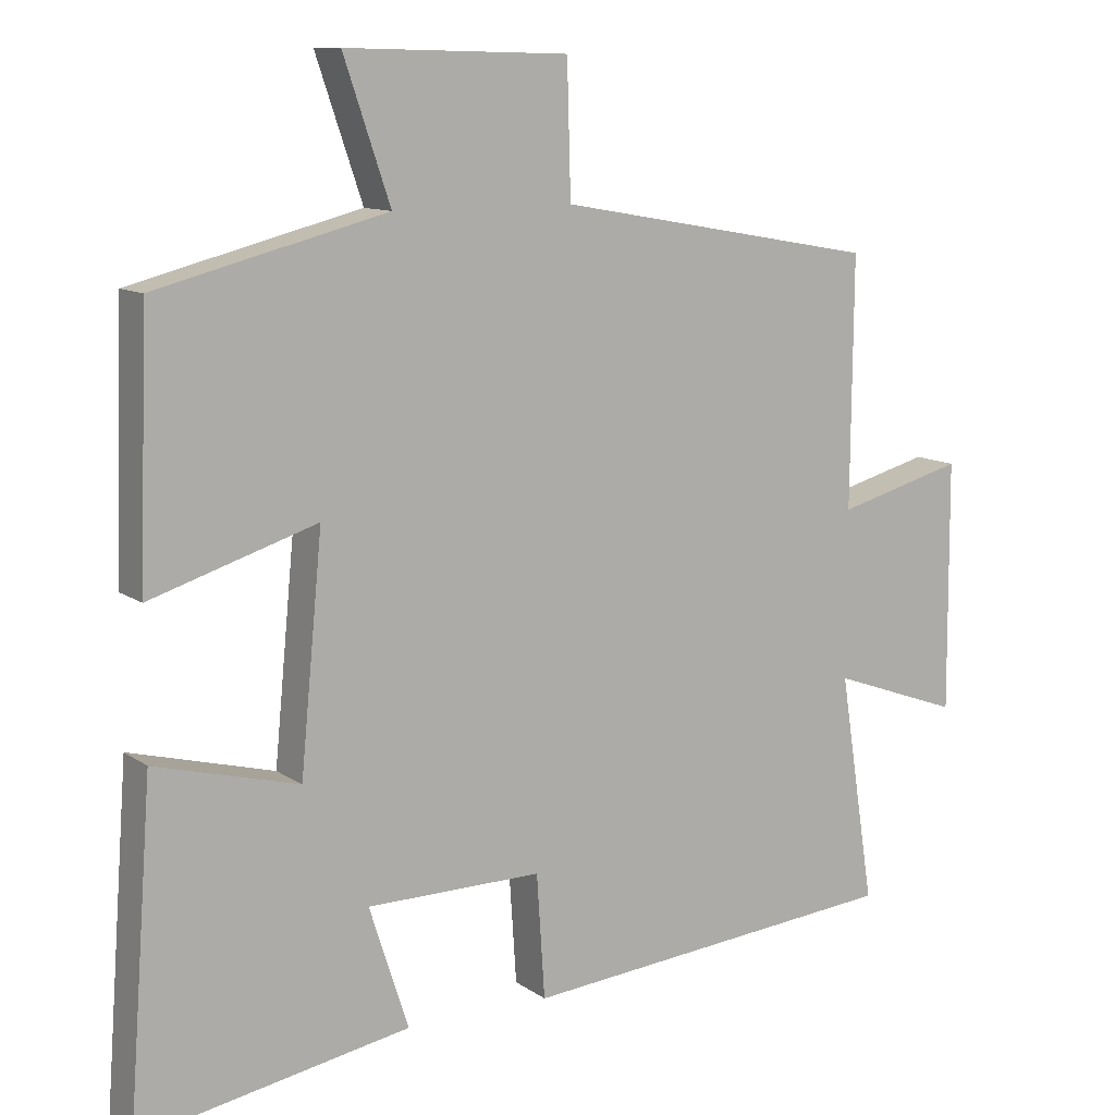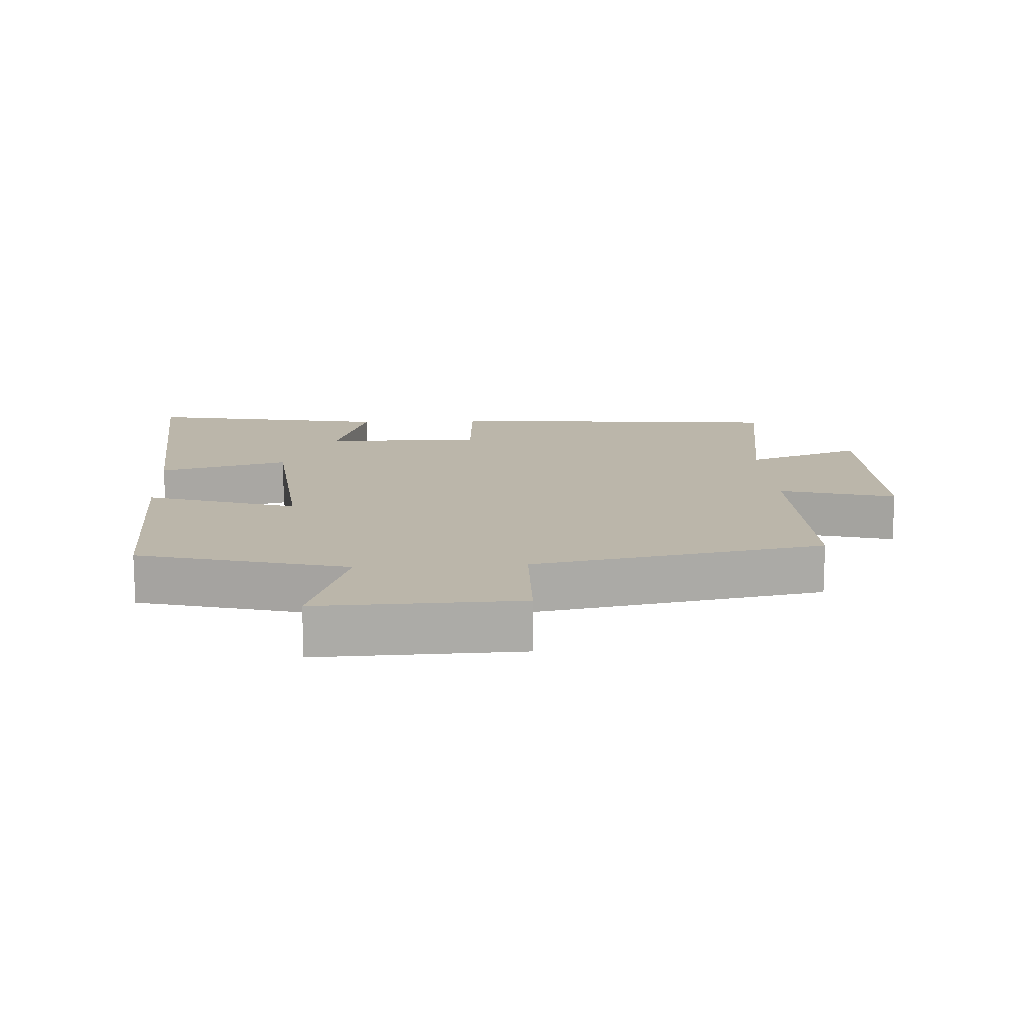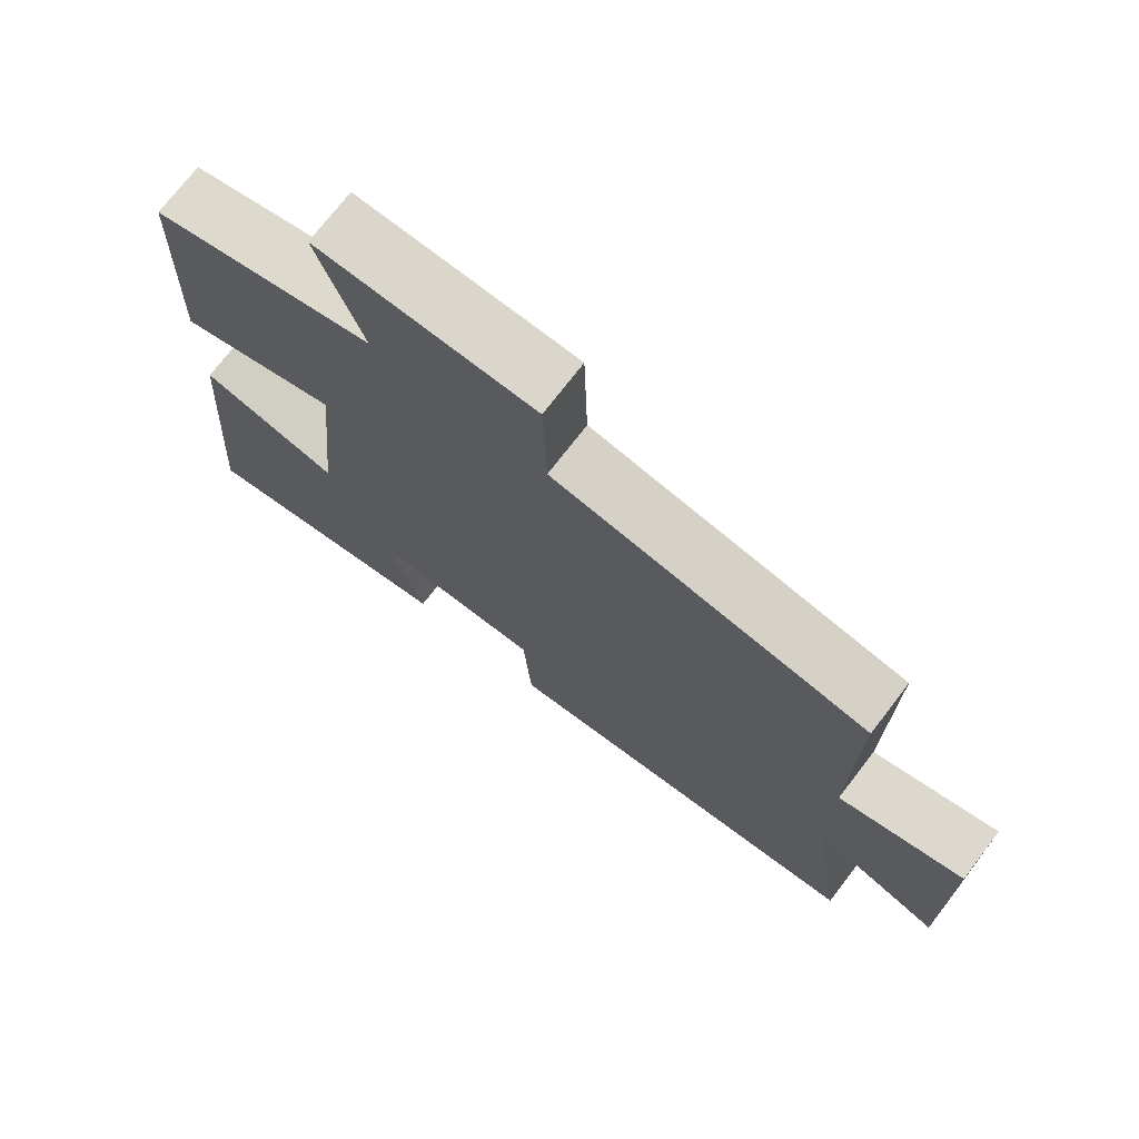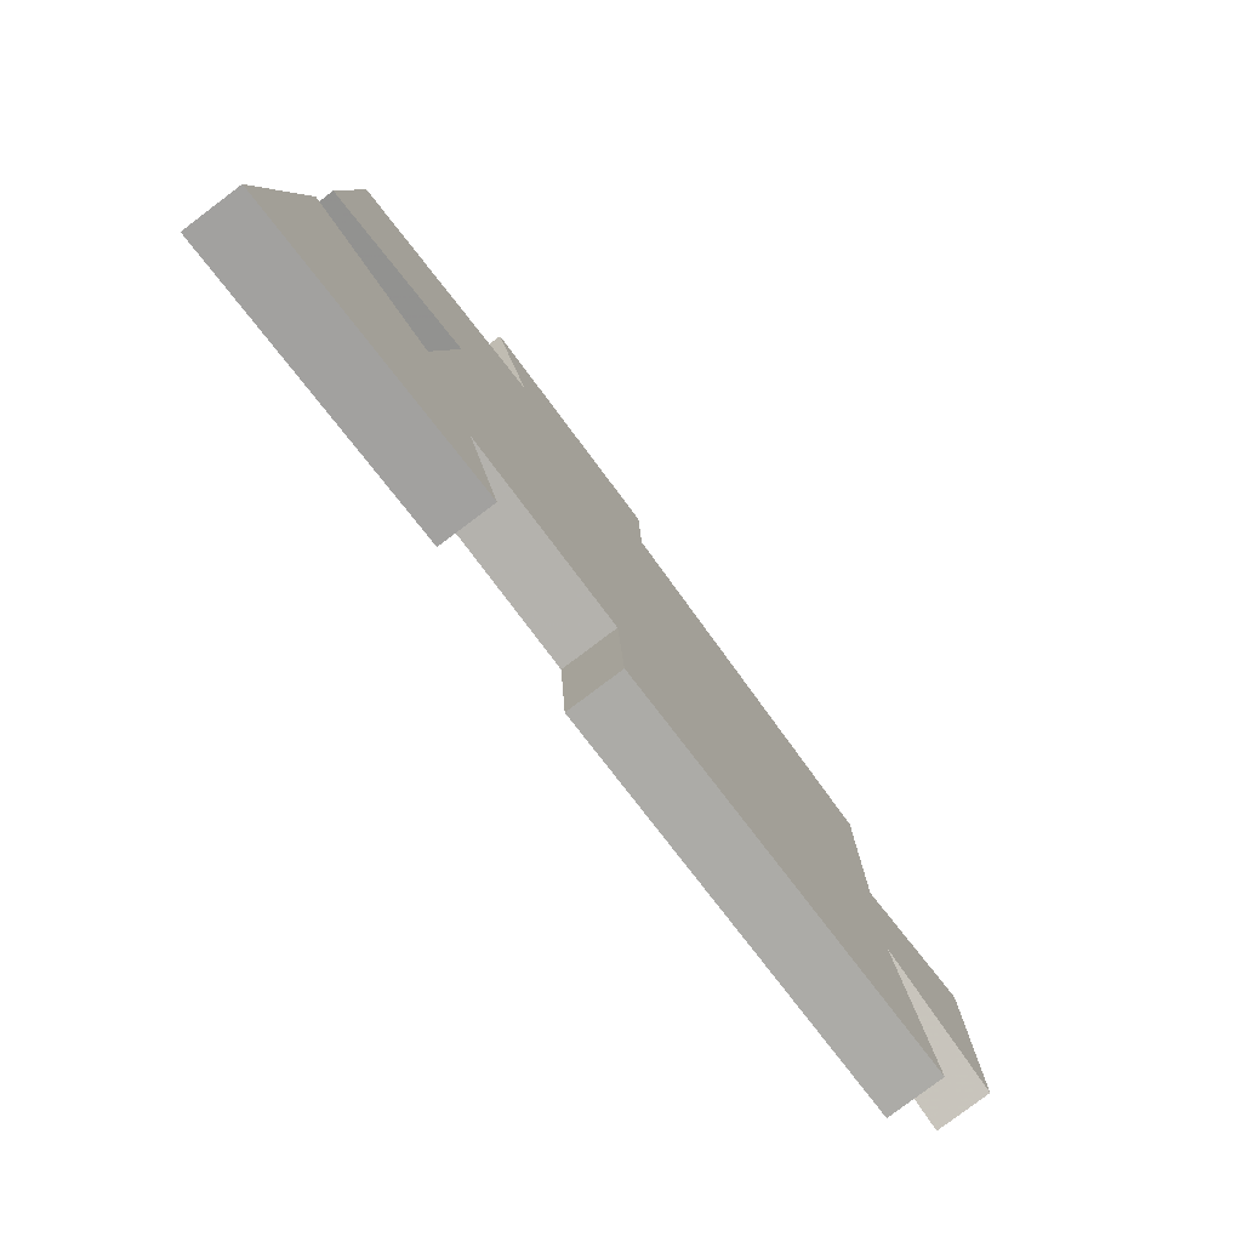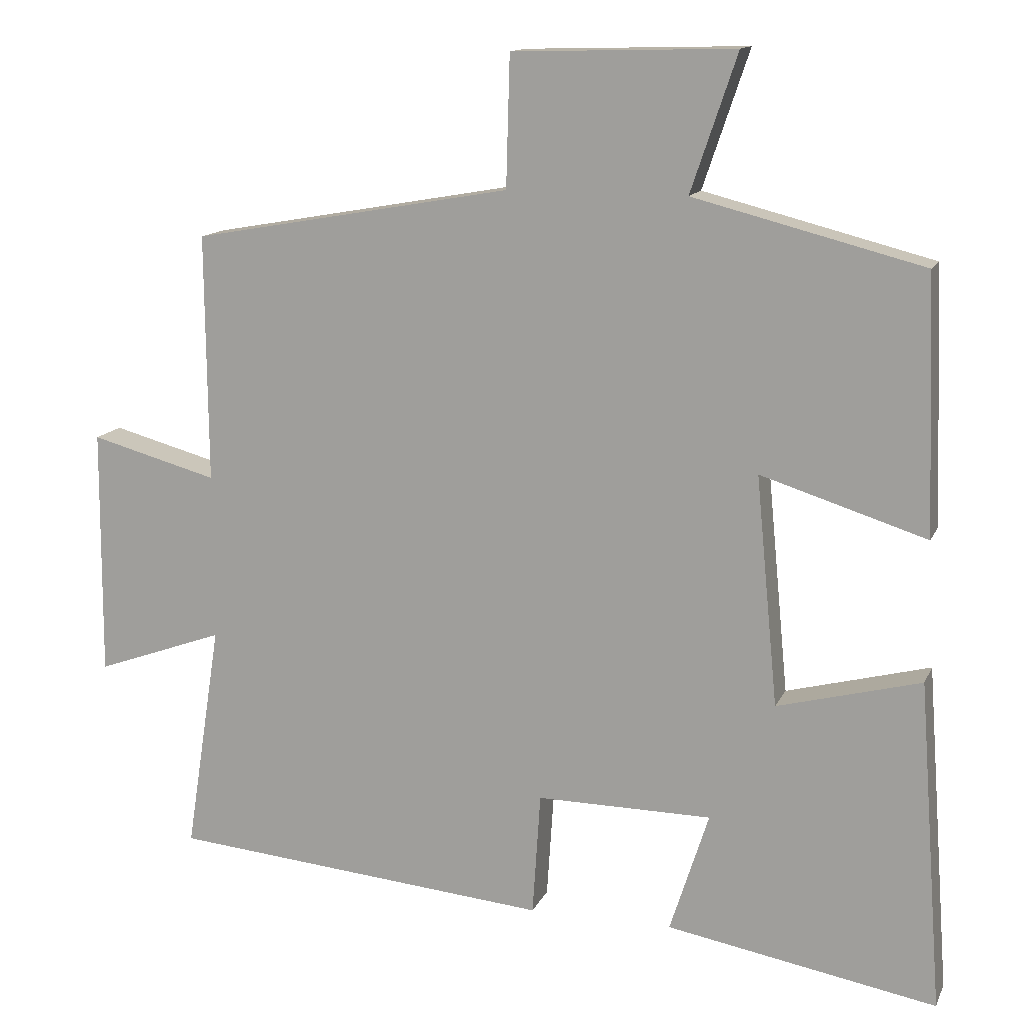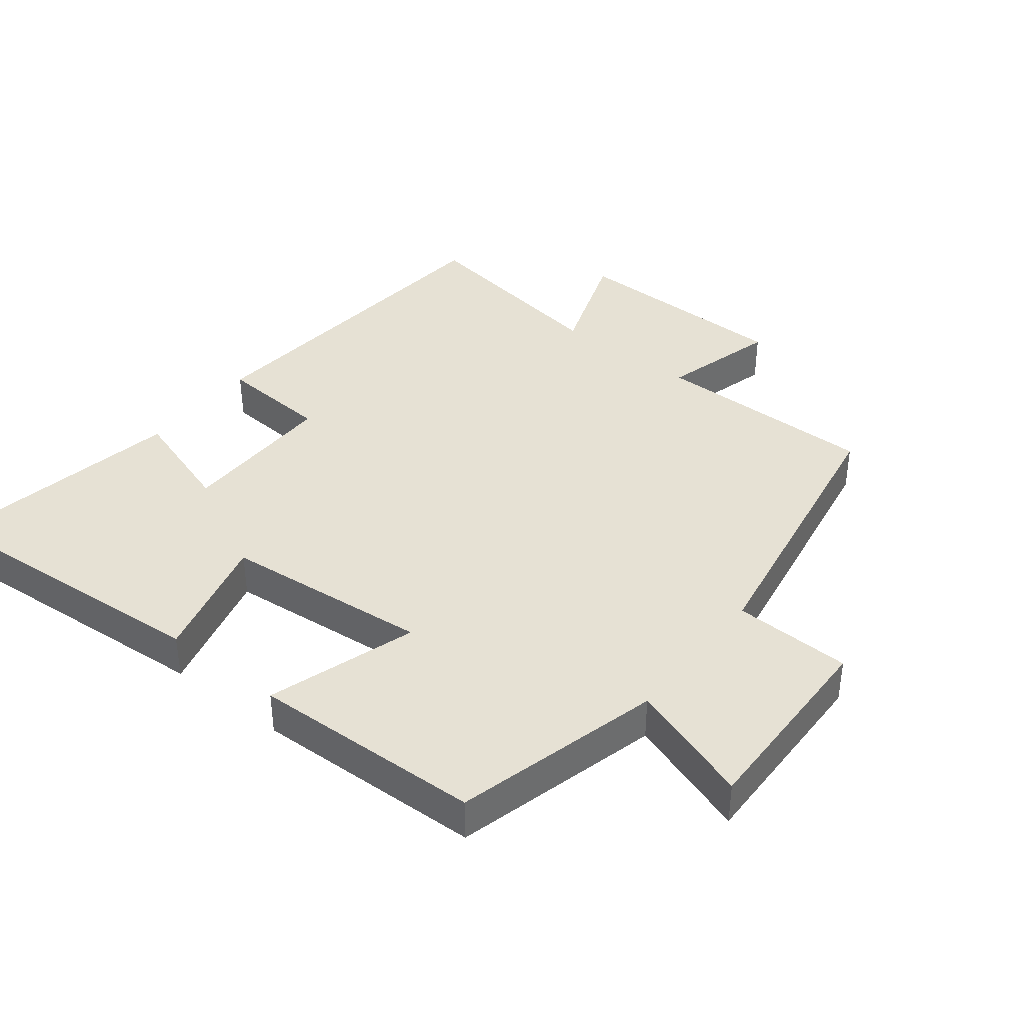
<metadata>
{"format":"obj","ext":"obj","renderer":"f3d","projection":"perspective","resolution":1024,"background":"white","views":[{"elev":11.0,"azim":-31.7,"up":"+Z"},{"elev":14.1,"azim":-3.3,"up":"+Y"},{"elev":73.3,"azim":37.6,"up":"+Z"},{"elev":-80.0,"azim":-53.0,"up":"+Z"},{"elev":13.5,"azim":-162.5,"up":"+Z"},{"elev":39.3,"azim":-51.7,"up":"+Y"}]}
</metadata>
<code>
v -0.488 0.07 0.42
v -0.176 0.07 0.5
v -0.239 0.07 0.686
v 0.063 0.07 0.678
v 0.068 0.07 0.5
v 0.503 0.07 0.423
v 0.5 0.07 0.086
v 0.673 0.07 0.133
v 0.675 0.07 -0.205
v 0.5 0.07 -0.142
v 0.548 0.07 -0.453
v 0.03 0.07 -0.5
v 0.019 0.07 -0.333
v -0.219 0.07 -0.335
v -0.166 0.07 -0.5
v -0.533 0.07 -0.566
v -0.5 0.07 -0.118
v -0.305 0.07 -0.169
v -0.275 0.07 0.143
v -0.5 0.07 0.072
v -0.488 0 0.42
v -0.176 0 0.5
v -0.239 0 0.686
v 0.063 0 0.678
v 0.068 0 0.5
v 0.503 0 0.423
v 0.5 0 0.086
v 0.673 0 0.133
v 0.675 0 -0.205
v 0.5 0 -0.142
v 0.548 0 -0.453
v 0.03 0 -0.5
v 0.019 0 -0.333
v -0.219 0 -0.335
v -0.166 0 -0.5
v -0.533 0 -0.566
v -0.5 0 -0.118
v -0.305 0 -0.169
v -0.275 0 0.143
v -0.5 0 0.072
f 19 20 1 2
f 18 19 2
f 15 16 17 18
f 14 15 18
f 13 14 18 2
f 10 11 12 13
f 10 13 2
f 7 8 9 10
f 7 10 2 3
f 5 6 7
f 5 7 3
f 3 4 5
f 22 21 40 39
f 22 39 38
f 38 37 36 35
f 38 35 34
f 22 38 34 33
f 33 32 31 30
f 22 33 30
f 30 29 28 27
f 23 22 30 27
f 27 26 25
f 23 27 25
f 25 24 23
f 1 21 22 2
f 2 22 23 3
f 3 23 24 4
f 4 24 25 5
f 5 25 26 6
f 6 26 27 7
f 7 27 28 8
f 8 28 29 9
f 9 29 30 10
f 10 30 31 11
f 11 31 32 12
f 12 32 33 13
f 13 33 34 14
f 14 34 35 15
f 15 35 36 16
f 16 36 37 17
f 17 37 38 18
f 18 38 39 19
f 19 39 40 20
f 20 40 21 1

</code>
